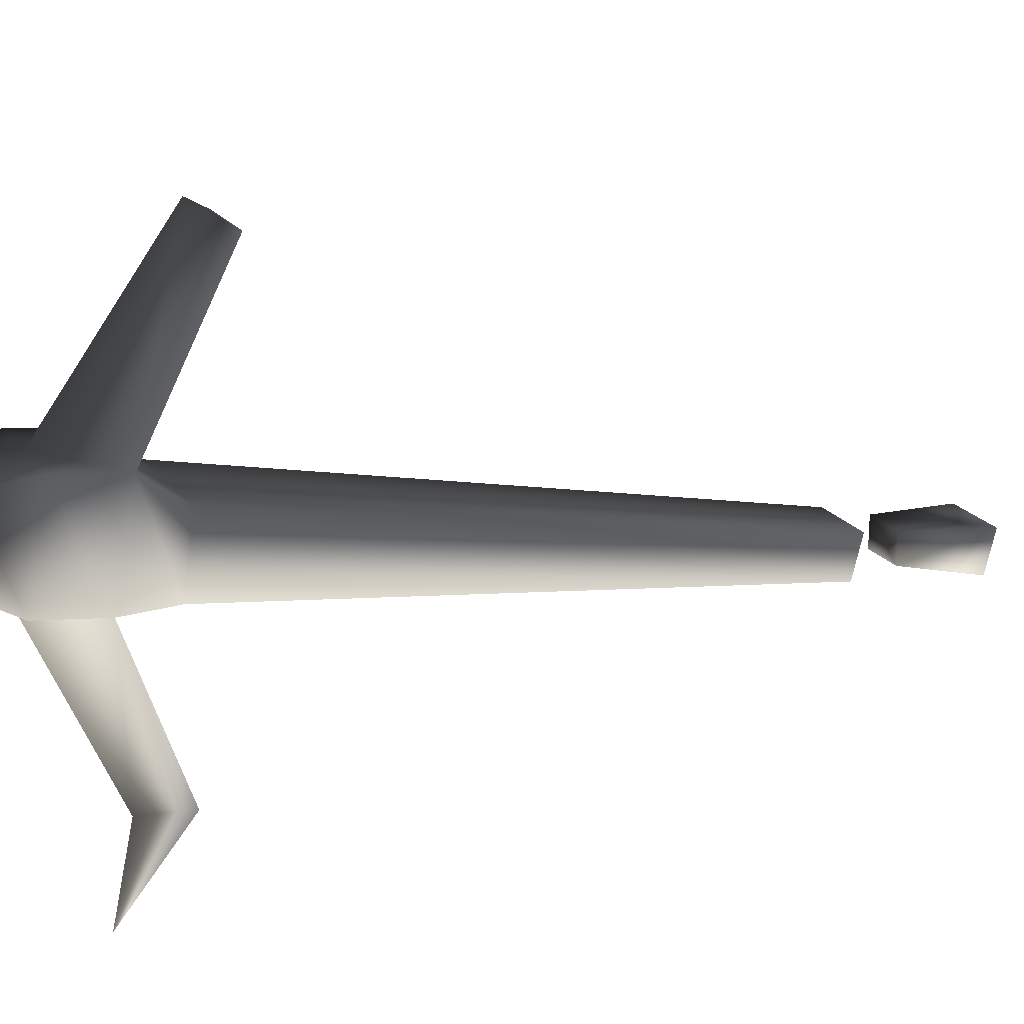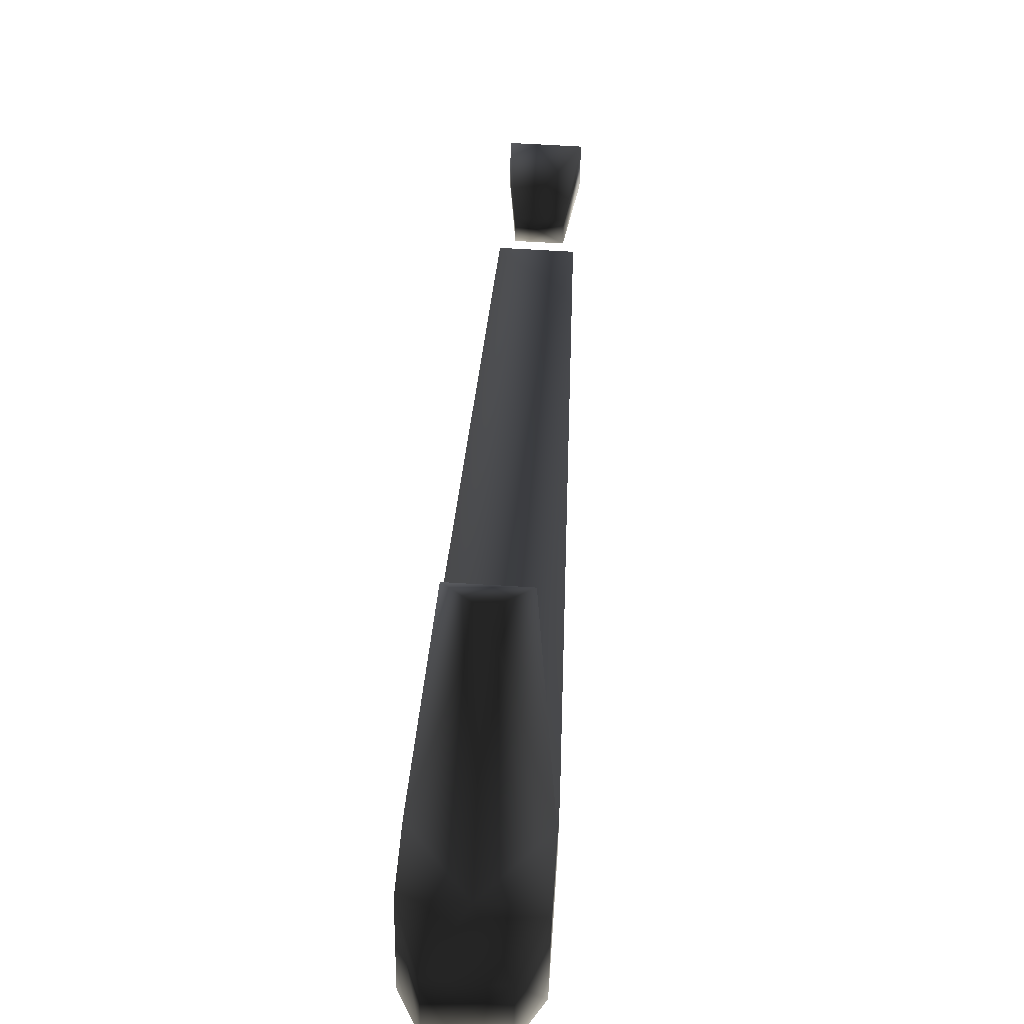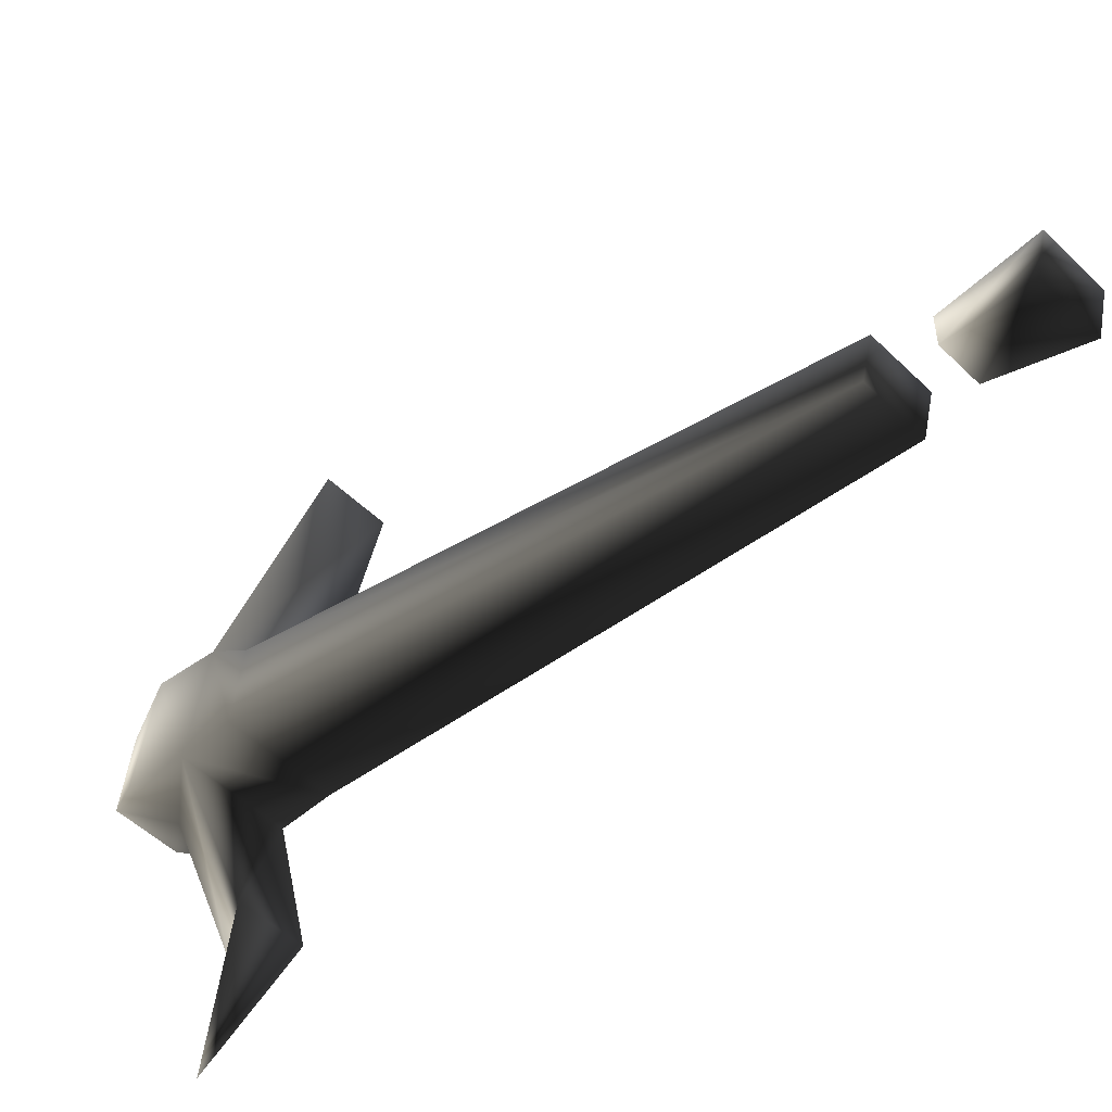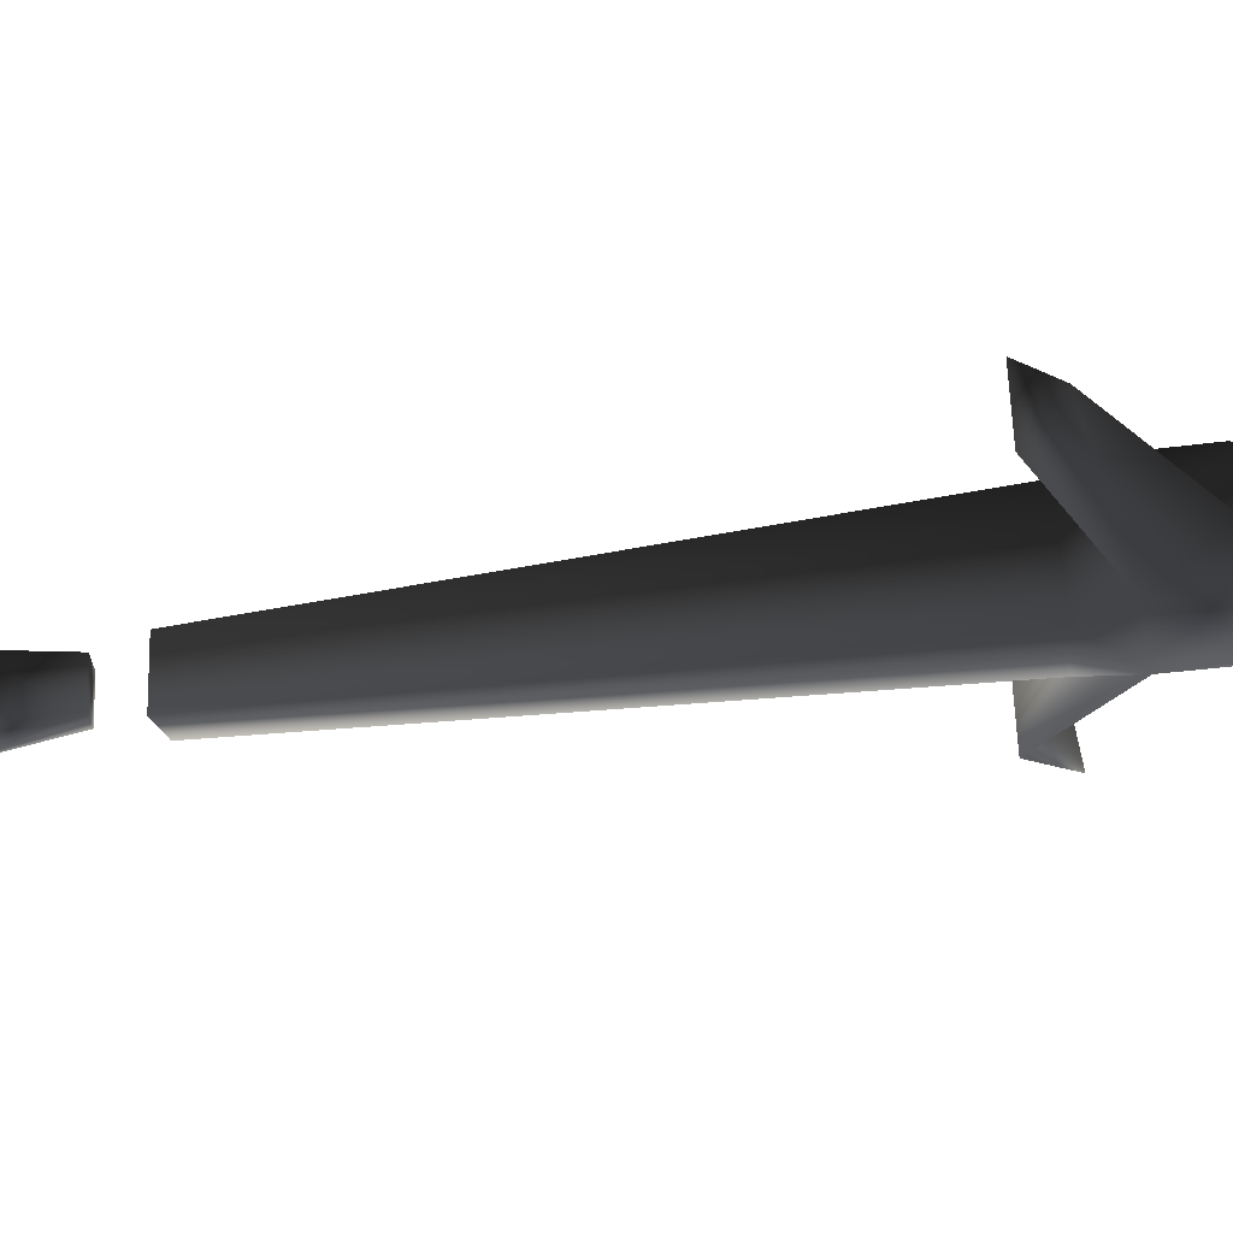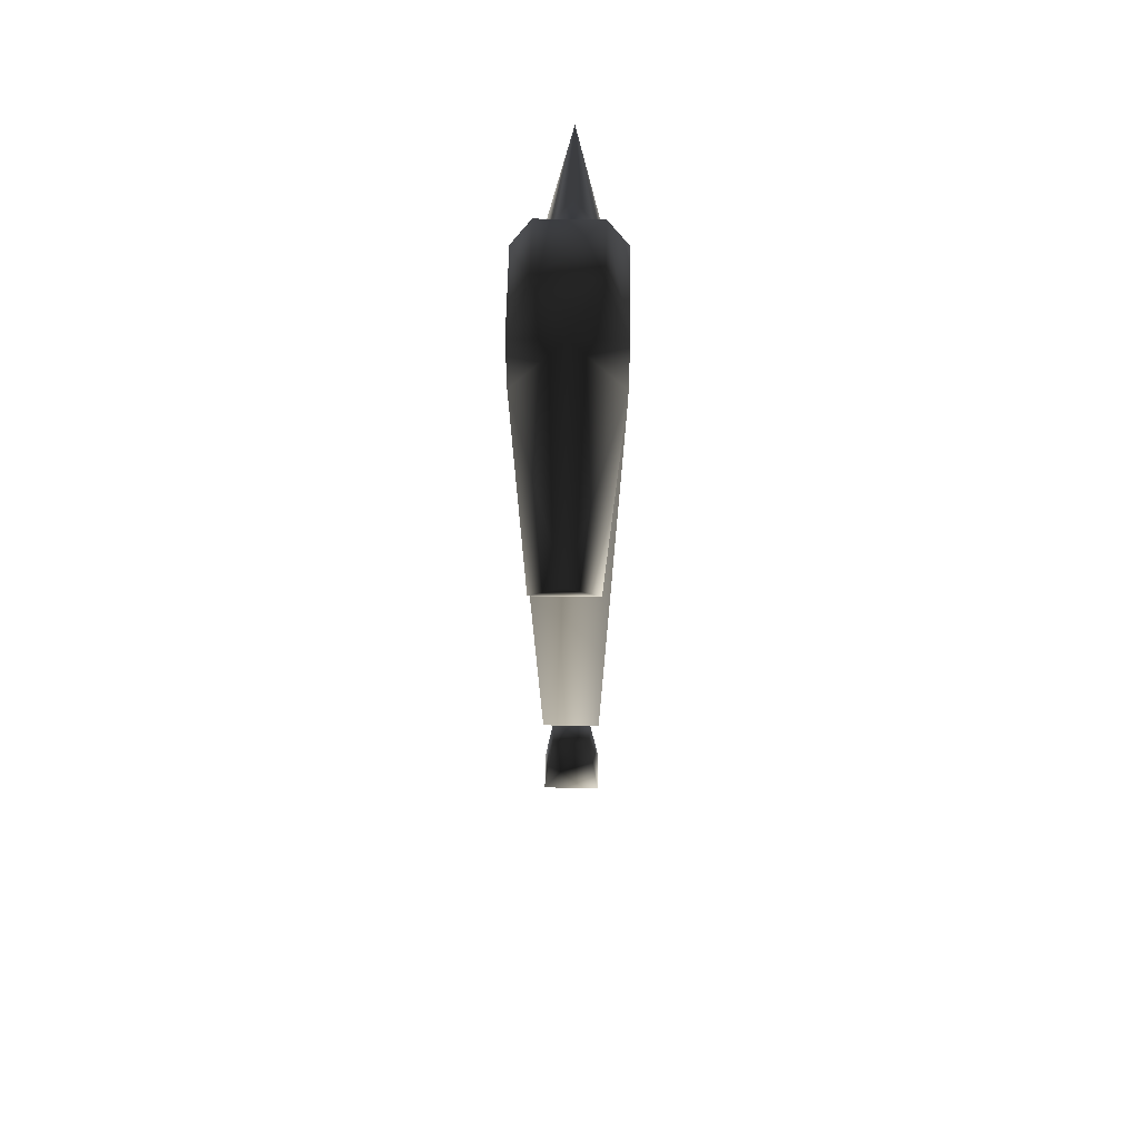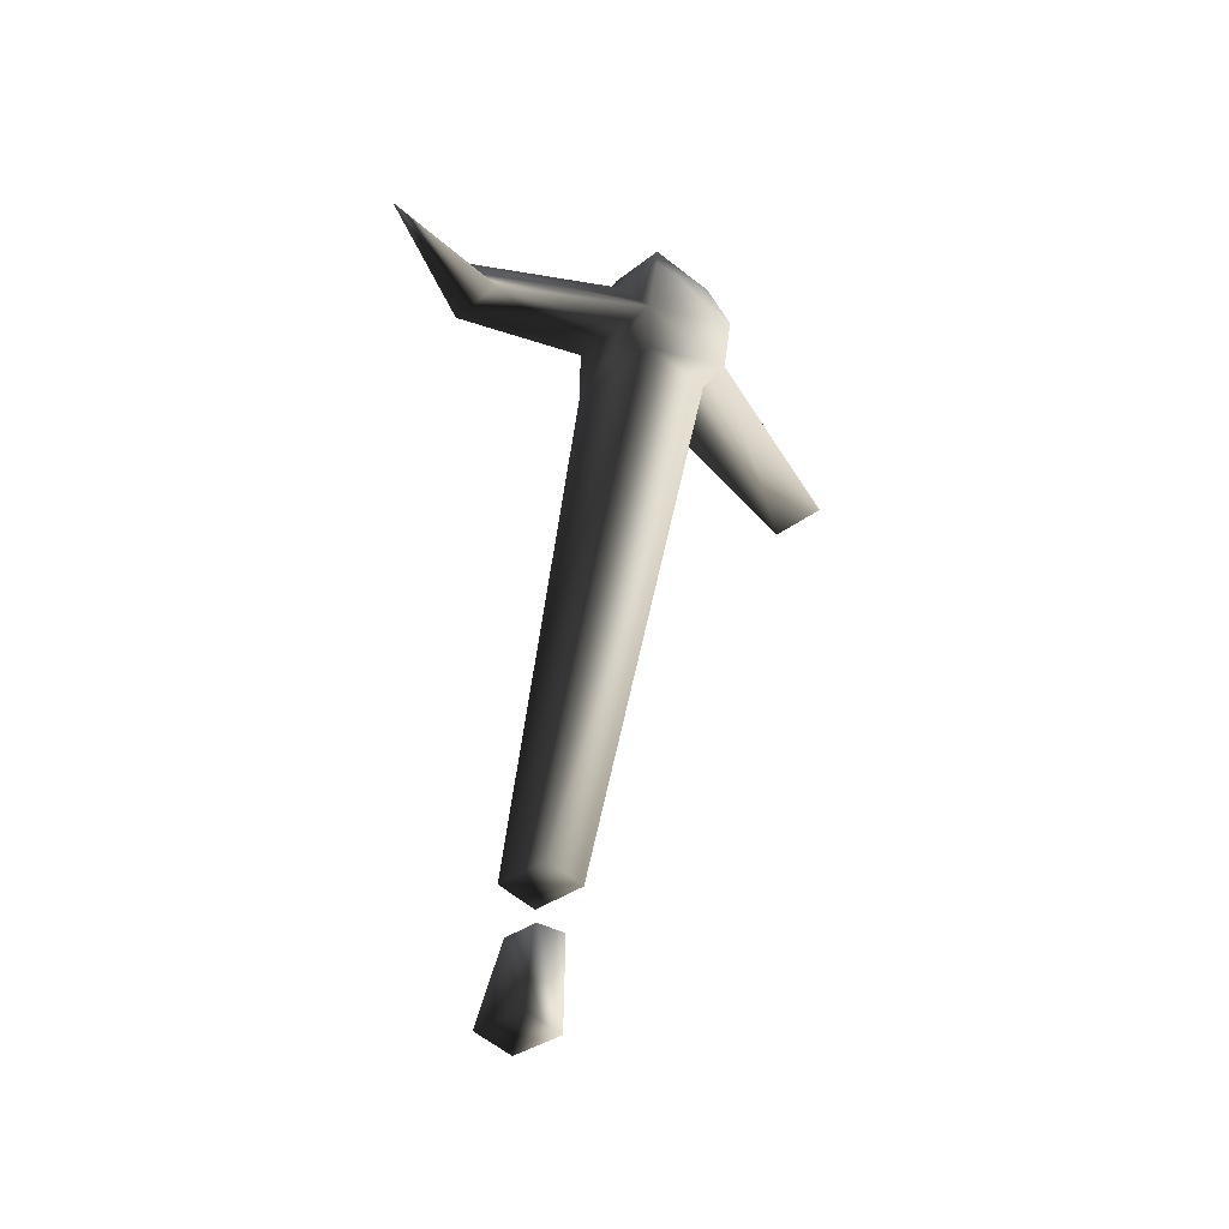
<metadata>
{"format":"obj","ext":"obj","renderer":"f3d","projection":"perspective","resolution":1024,"background":"white","views":[{"elev":21.8,"azim":63.1,"up":"+Y"},{"elev":57.2,"azim":3.9,"up":"+Y"},{"elev":-50.9,"azim":133.4,"up":"+Y"},{"elev":64.0,"azim":-91.9,"up":"+Y"},{"elev":44.4,"azim":-179.0,"up":"+Z"},{"elev":-32.1,"azim":47.8,"up":"+Z"}]}
</metadata>
<code>
o 530
v -32 98 1
v -32 94 2
v -34 104 58
v -34 111 57
v -26 98 1
v -26 94 2
v -24 104 58
v -24 104 63
v -34 104 63
v -34 114 61
v -24 111 57
v -24 114 61
v -24 115 67
v -24 105 69
v -29 105 69
v -29 86 61
v -26 87 57
v -32 87 57
v -34 105 69
v -34 115 67
v -29 115 67
v -29 131 55
v -32 129 52
v -32 96 -12
v -32 92 -11
v -31 97 -3
v -26 96 -12
v -26 92 -11
v -31 94 -3
v -27 94 -3
v -27 97 -3
v -29 77 63
v -26 114 72
v -26 107 73
v -32 107 73
v -32 114 72
v -26 129 52
f 1 2 3
f 1 3 4
f 1 4 5
f 1 5 2
f 2 5 6
f 2 6 7
f 2 7 3
f 3 7 8
f 3 8 9
f 3 9 4
f 4 9 10
f 4 10 11
f 4 11 5
f 5 11 6
f 6 11 7
f 7 11 12
f 7 12 8
f 8 12 13
f 8 13 14
f 8 14 15
f 8 15 16
f 8 16 17
f 8 17 9
f 9 17 18
f 9 18 16
f 9 16 15
f 9 15 19
f 9 19 10
f 10 19 20
f 10 20 21
f 10 21 22
f 10 22 23
f 10 23 12
f 10 12 11
f 24 25 26
f 24 26 27
f 24 27 28
f 24 28 25
f 25 28 29
f 25 29 26
f 26 29 30
f 26 30 31
f 26 31 27
f 27 31 30
f 27 30 28
f 28 30 29
f 32 16 18
f 32 18 17
f 32 17 16
f 12 21 13
f 13 21 33
f 13 33 14
f 14 33 34
f 14 34 15
f 15 34 35
f 15 35 19
f 19 35 20
f 20 35 36
f 20 36 21
f 21 36 33
f 33 36 35
f 33 35 34
f 22 21 12
f 22 12 37
f 22 37 23
f 23 37 12

</code>
